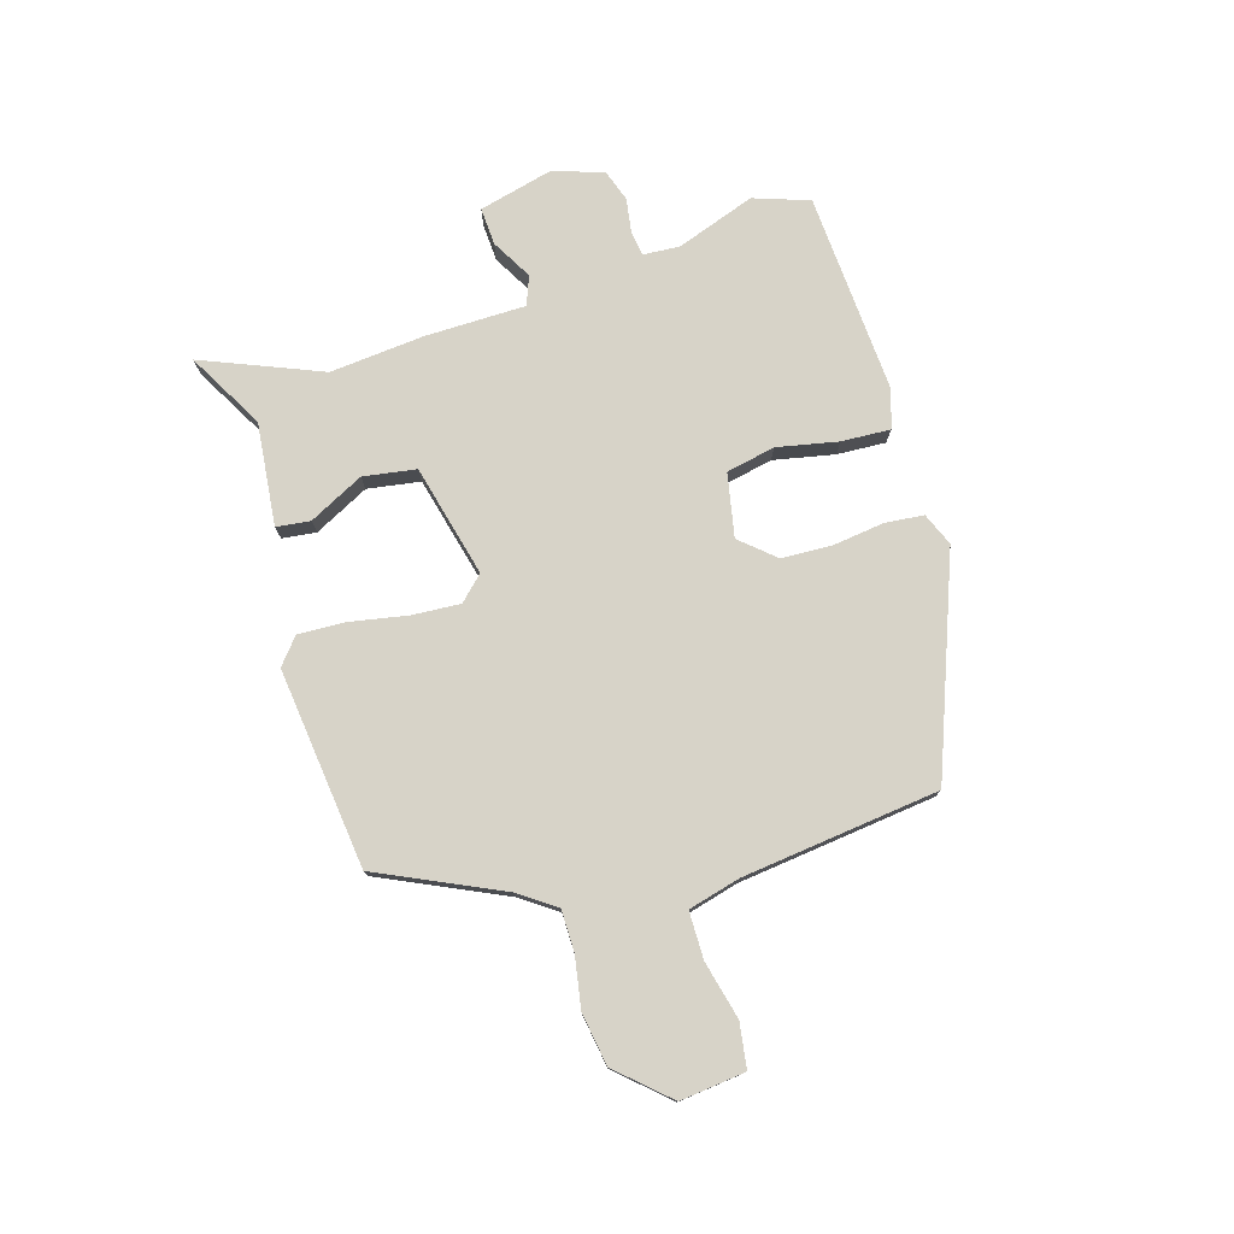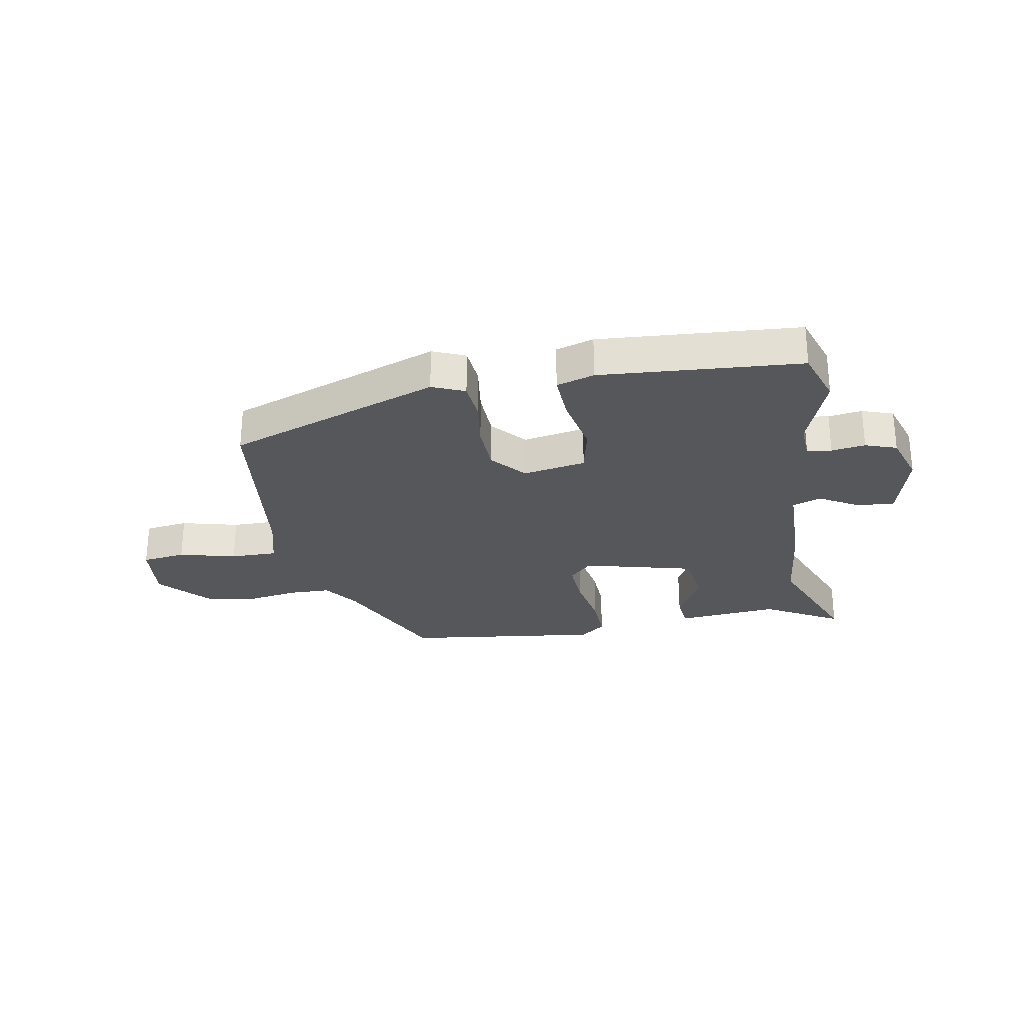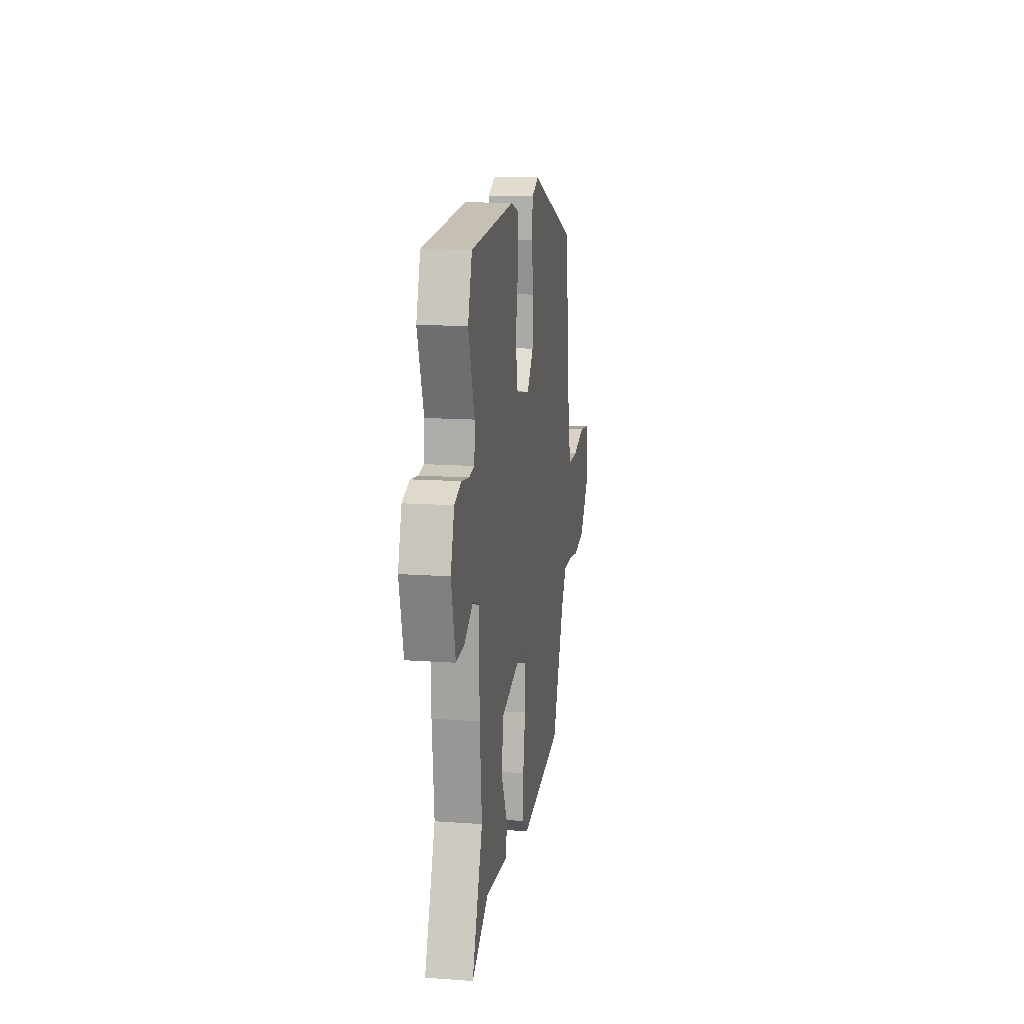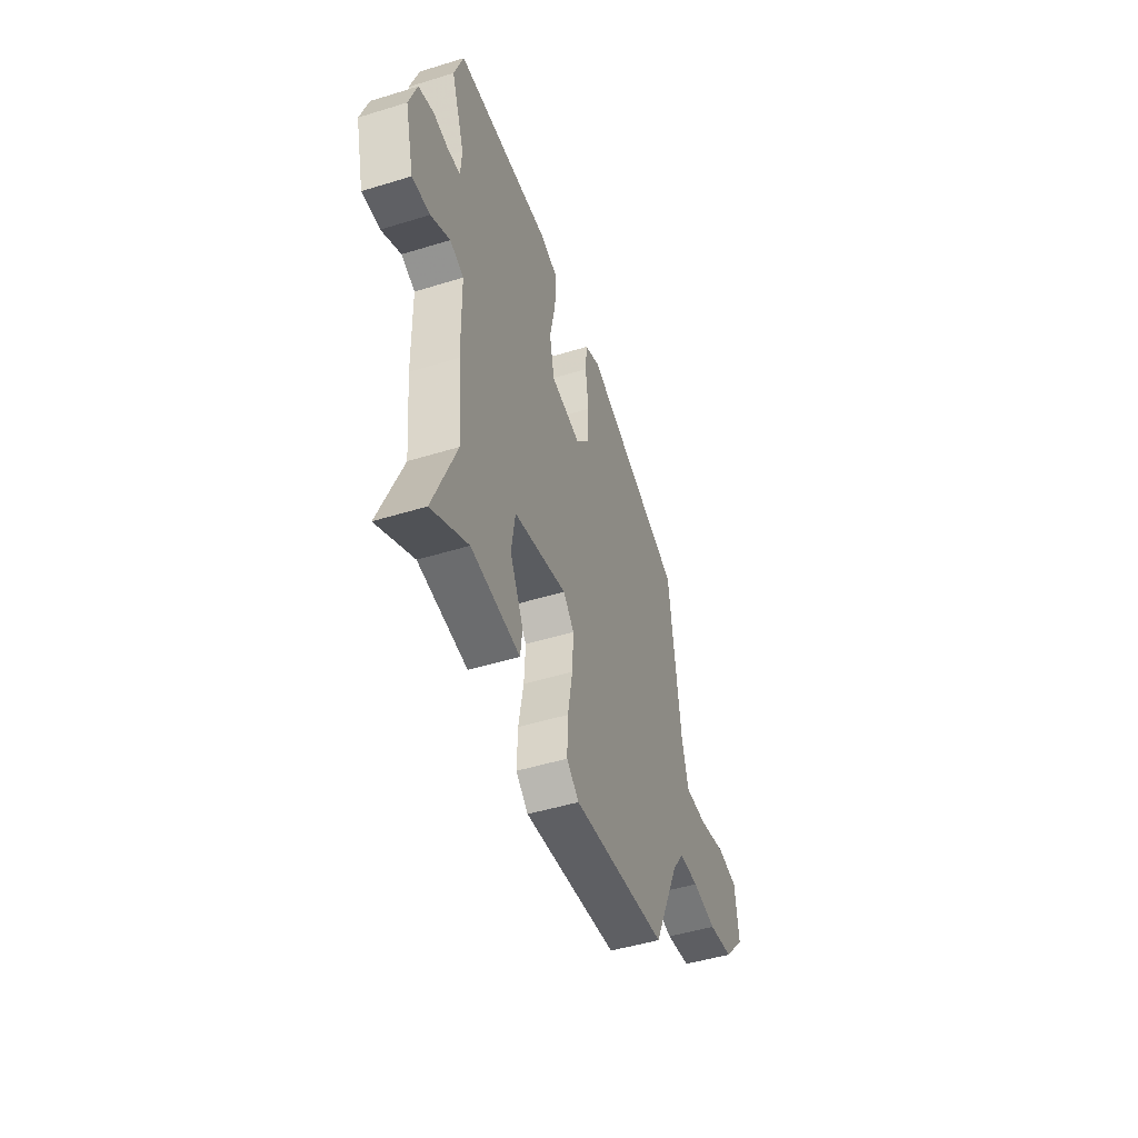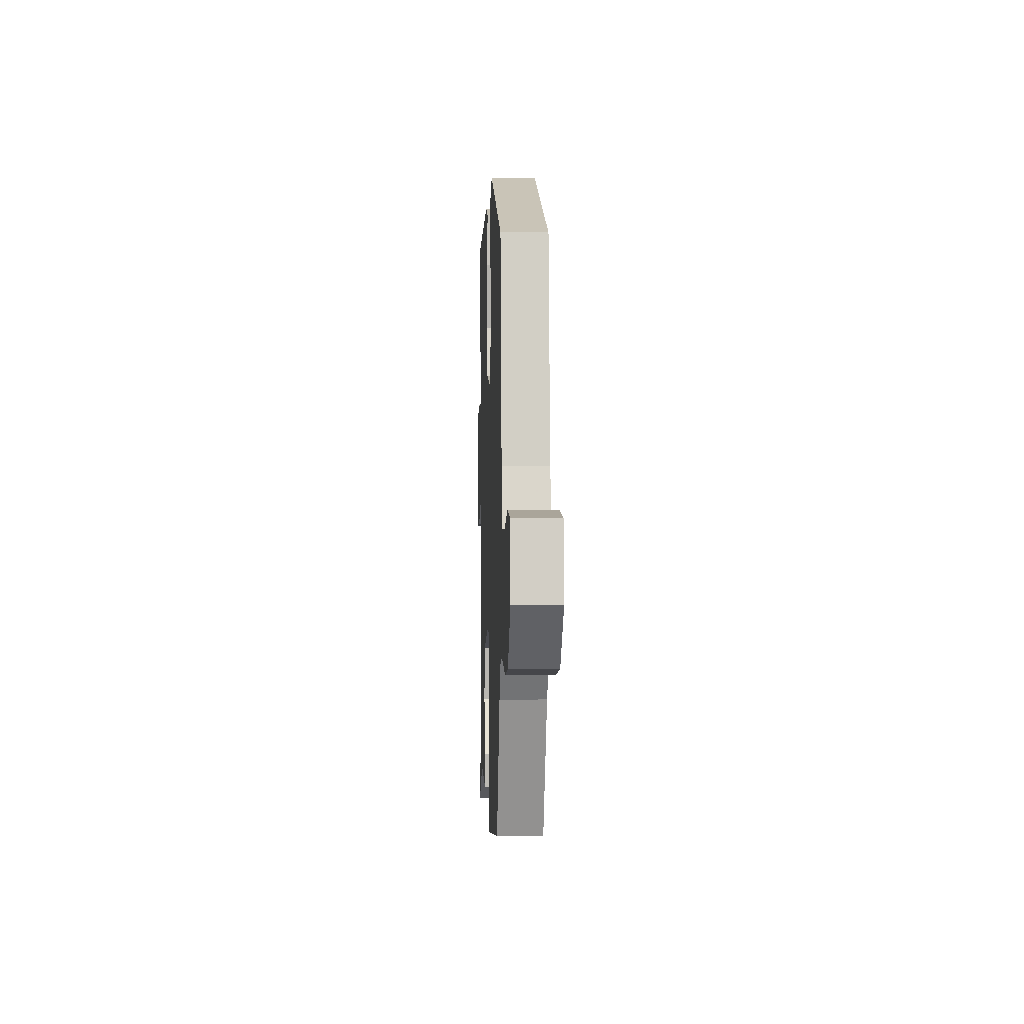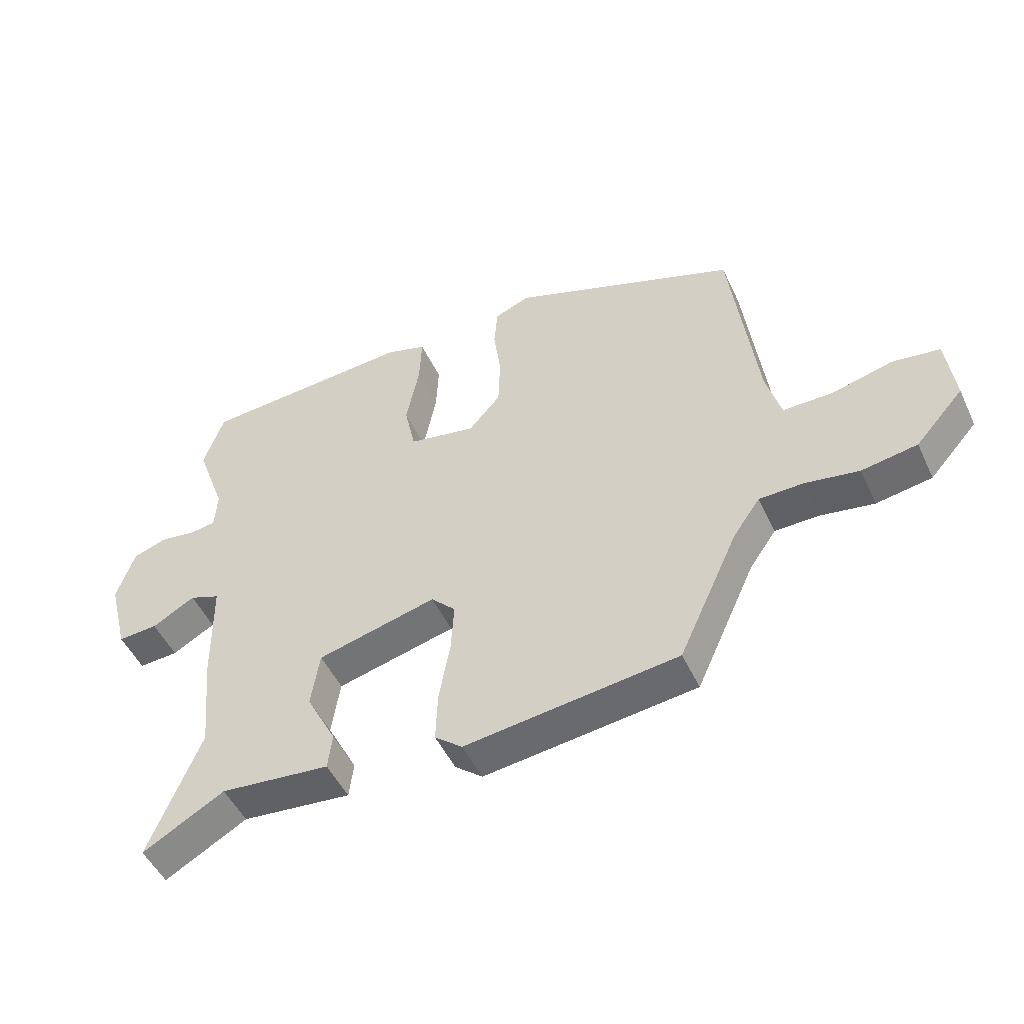
<metadata>
{"format":"obj","ext":"obj","renderer":"f3d","projection":"perspective","resolution":1024,"background":"white","views":[{"elev":76.8,"azim":-106.5,"up":"+Y"},{"elev":-27.1,"azim":9.9,"up":"+Y"},{"elev":14.5,"azim":98.7,"up":"+Z"},{"elev":-48.3,"azim":109.0,"up":"+Z"},{"elev":-0.5,"azim":-92.5,"up":"+Z"},{"elev":-49.7,"azim":-155.4,"up":"+Z"}]}
</metadata>
<code>
v -0.364 0.07 -0.502
v -0.462 0.07 -0.288
v -0.506 0.07 -0.225
v -0.578 0.07 -0.224
v -0.666 0.07 -0.239
v -0.757 0.07 -0.224
v -0.836 0.07 -0.136
v -0.823 0.07 -0.023
v -0.746 0.07 -0.012
v -0.646 0.07 -0.037
v -0.564 0.07 -0.037
v -0.54 0.07 0.053
v -0.498 0.07 0.395
v -0.125 0.07 0.534
v -0.068 0.07 0.51
v -0.062 0.07 0.442
v -0.074 0.07 0.353
v -0.071 0.07 0.266
v -0.019 0.07 0.206
v 0.091 0.07 0.227
v 0.109 0.07 0.312
v 0.088 0.07 0.418
v 0.084 0.07 0.503
v 0.15 0.07 0.524
v 0.5 0.07 0.501
v 0.533 0.07 0.404
v 0.484 0.07 0.267
v 0.488 0.07 0.203
v 0.531 0.07 0.197
v 0.59 0.07 0.206
v 0.645 0.07 0.187
v 0.674 0.07 0.099
v 0.641 0.07 -0.03
v 0.576 0.07 -0.026
v 0.506 0.07 0.014
v 0.456 0.07 -0.005
v 0.453 0.07 -0.18
v 0.437 0.07 -0.344
v 0.521 0.07 -0.552
v 0.388 0.07 -0.477
v 0.209 0.07 -0.495
v 0.202 0.07 -0.436
v 0.251 0.07 -0.341
v 0.237 0.07 -0.249
v 0.042 0.07 -0.2
v 0.002 0.07 -0.241
v 0.007 0.07 -0.325
v 0.025 0.07 -0.424
v 0.028 0.07 -0.507
v -0.017 0.07 -0.544
v -0.364 0 -0.502
v -0.462 0 -0.288
v -0.506 0 -0.225
v -0.578 0 -0.224
v -0.666 0 -0.239
v -0.757 0 -0.224
v -0.836 0 -0.136
v -0.823 0 -0.023
v -0.746 0 -0.012
v -0.646 0 -0.037
v -0.564 0 -0.037
v -0.54 0 0.053
v -0.498 0 0.395
v -0.125 0 0.534
v -0.068 0 0.51
v -0.062 0 0.442
v -0.074 0 0.353
v -0.071 0 0.266
v -0.019 0 0.206
v 0.091 0 0.227
v 0.109 0 0.312
v 0.088 0 0.418
v 0.084 0 0.503
v 0.15 0 0.524
v 0.5 0 0.501
v 0.533 0 0.404
v 0.484 0 0.267
v 0.488 0 0.203
v 0.531 0 0.197
v 0.59 0 0.206
v 0.645 0 0.187
v 0.674 0 0.099
v 0.641 0 -0.03
v 0.576 0 -0.026
v 0.506 0 0.014
v 0.456 0 -0.005
v 0.453 0 -0.18
v 0.437 0 -0.344
v 0.521 0 -0.552
v 0.388 0 -0.477
v 0.209 0 -0.495
v 0.202 0 -0.436
v 0.251 0 -0.341
v 0.237 0 -0.249
v 0.042 0 -0.2
v 0.002 0 -0.241
v 0.007 0 -0.325
v 0.025 0 -0.424
v 0.028 0 -0.507
v -0.017 0 -0.544
f 50 1 2
f 49 50 2
f 48 49 2
f 47 48 2
f 46 47 2 3
f 45 46 3
f 40 41 42 43
f 40 43 44
f 39 40 44
f 38 39 44
f 36 37 38 44
f 33 34 35
f 32 33 35
f 31 32 35
f 30 31 35
f 29 30 35
f 28 29 35 36
f 36 44 45
f 28 36 45
f 27 28 45
f 25 26 27
f 24 25 27
f 23 24 27
f 22 23 27
f 21 22 27
f 15 16 17
f 14 15 17
f 13 14 17
f 12 13 17
f 11 12 17 18
f 8 9 10
f 7 8 10
f 6 7 10
f 5 6 10
f 4 5 10
f 4 10 11
f 11 18 19
f 4 11 19
f 3 4 19
f 20 21 27 45
f 3 19 20 45
f 52 51 100
f 52 100 99
f 52 99 98
f 52 98 97
f 53 52 97 96
f 53 96 95
f 93 92 91 90
f 94 93 90
f 94 90 89
f 94 89 88
f 94 88 87 86
f 85 84 83
f 85 83 82
f 85 82 81
f 85 81 80
f 85 80 79
f 86 85 79 78
f 95 94 86
f 95 86 78
f 95 78 77
f 77 76 75
f 77 75 74
f 77 74 73
f 77 73 72
f 77 72 71
f 67 66 65
f 67 65 64
f 67 64 63
f 67 63 62
f 68 67 62 61
f 60 59 58
f 60 58 57
f 60 57 56
f 60 56 55
f 60 55 54
f 61 60 54
f 69 68 61
f 69 61 54
f 69 54 53
f 95 77 71 70
f 95 70 69 53
f 1 51 52 2
f 2 52 53 3
f 3 53 54 4
f 4 54 55 5
f 5 55 56 6
f 6 56 57 7
f 7 57 58 8
f 8 58 59 9
f 9 59 60 10
f 10 60 61 11
f 11 61 62 12
f 12 62 63 13
f 13 63 64 14
f 14 64 65 15
f 15 65 66 16
f 16 66 67 17
f 17 67 68 18
f 18 68 69 19
f 19 69 70 20
f 20 70 71 21
f 21 71 72 22
f 22 72 73 23
f 23 73 74 24
f 24 74 75 25
f 25 75 76 26
f 26 76 77 27
f 27 77 78 28
f 28 78 79 29
f 29 79 80 30
f 30 80 81 31
f 31 81 82 32
f 32 82 83 33
f 33 83 84 34
f 34 84 85 35
f 35 85 86 36
f 36 86 87 37
f 37 87 88 38
f 38 88 89 39
f 39 89 90 40
f 40 90 91 41
f 41 91 92 42
f 42 92 93 43
f 43 93 94 44
f 44 94 95 45
f 45 95 96 46
f 46 96 97 47
f 47 97 98 48
f 48 98 99 49
f 49 99 100 50
f 50 100 51 1

</code>
